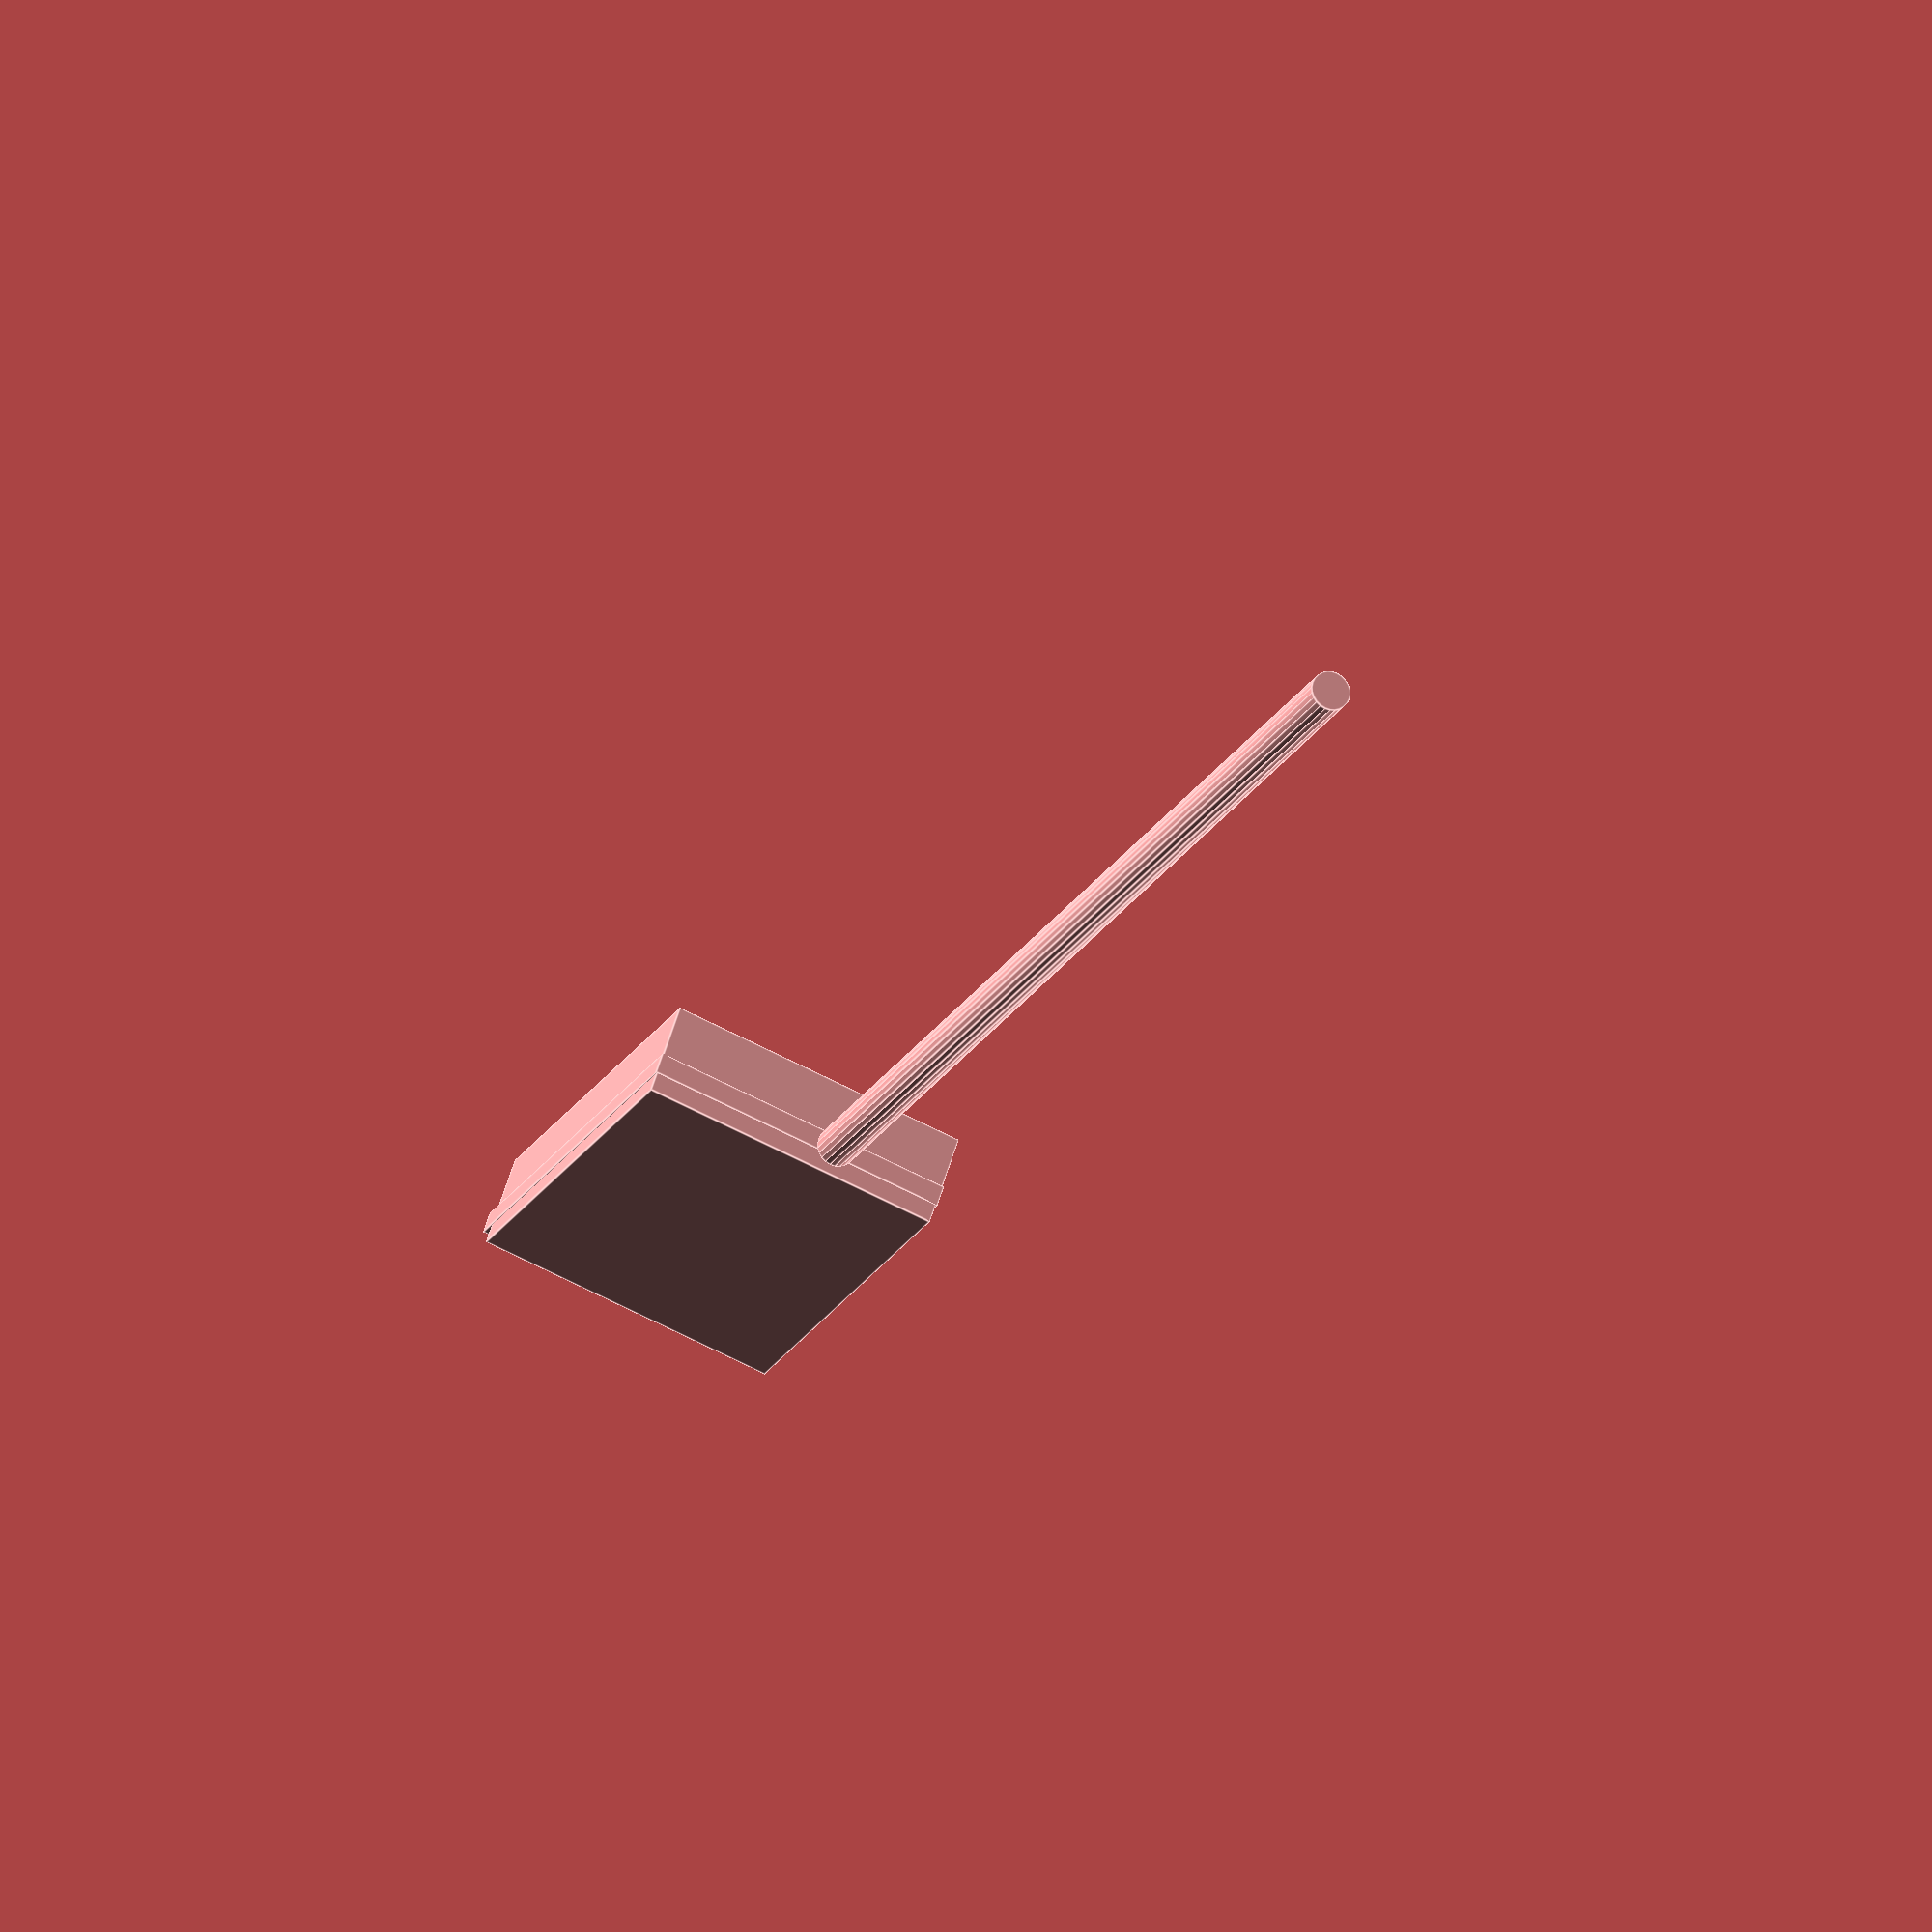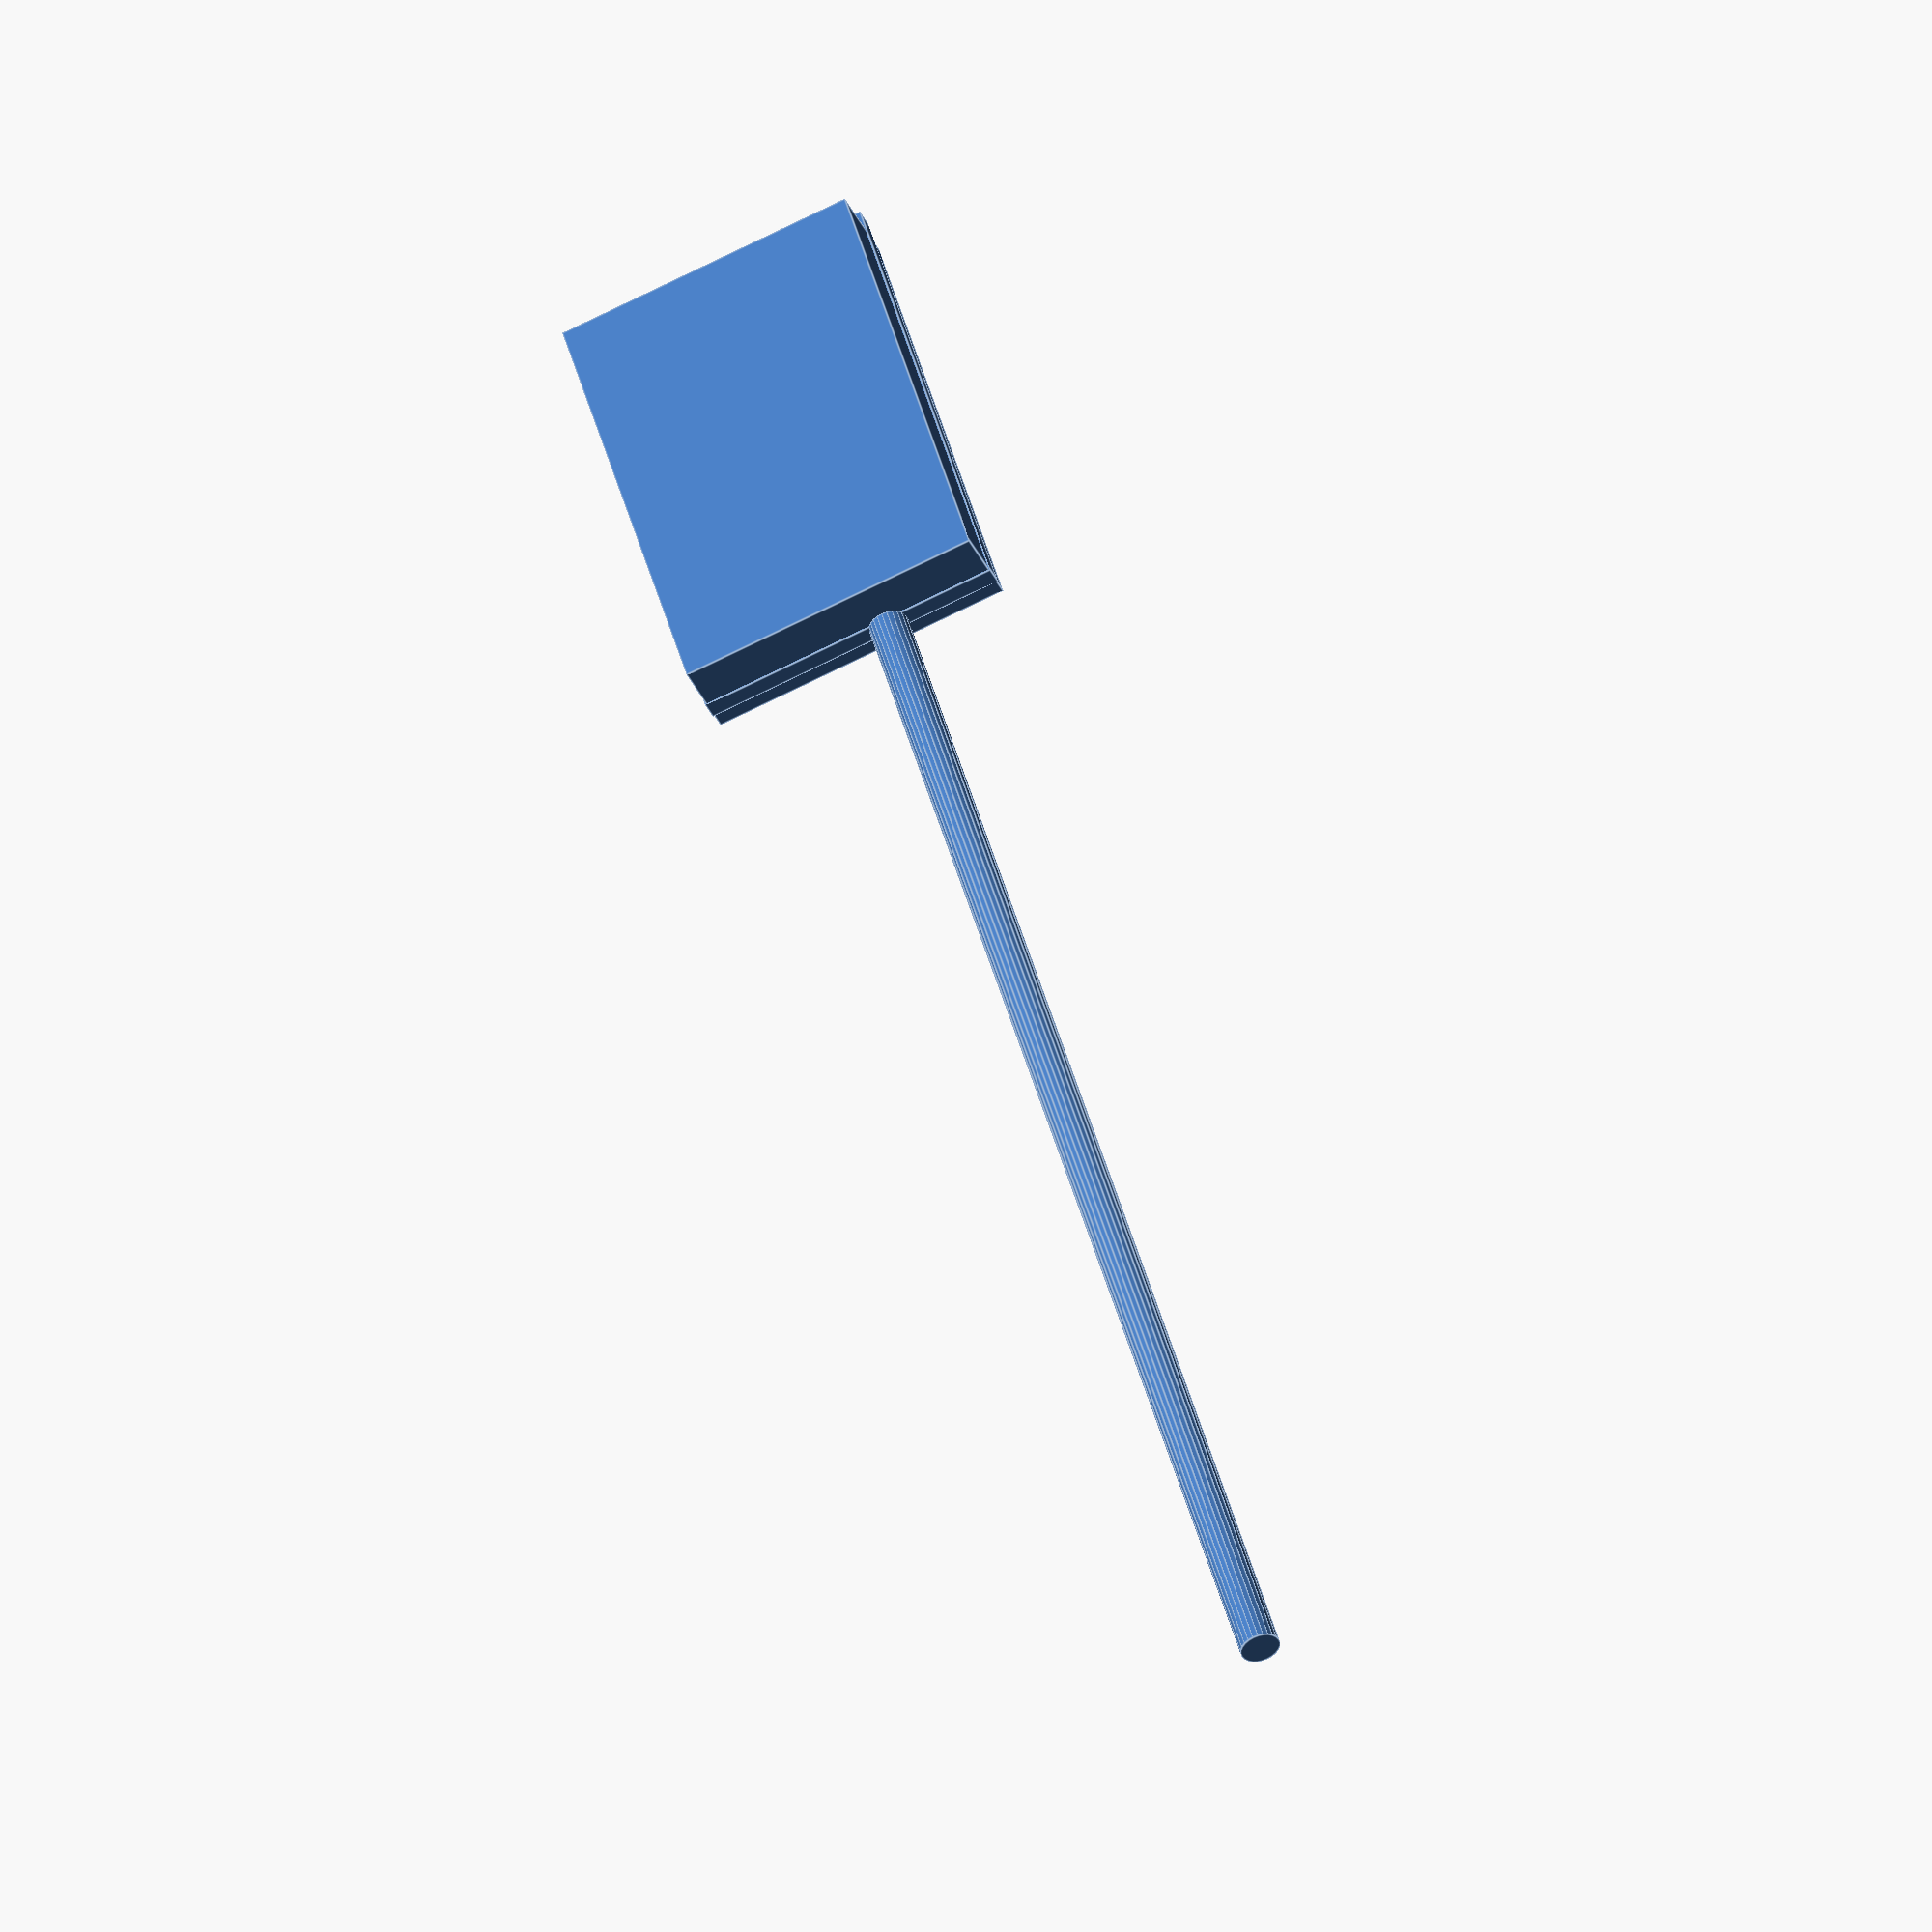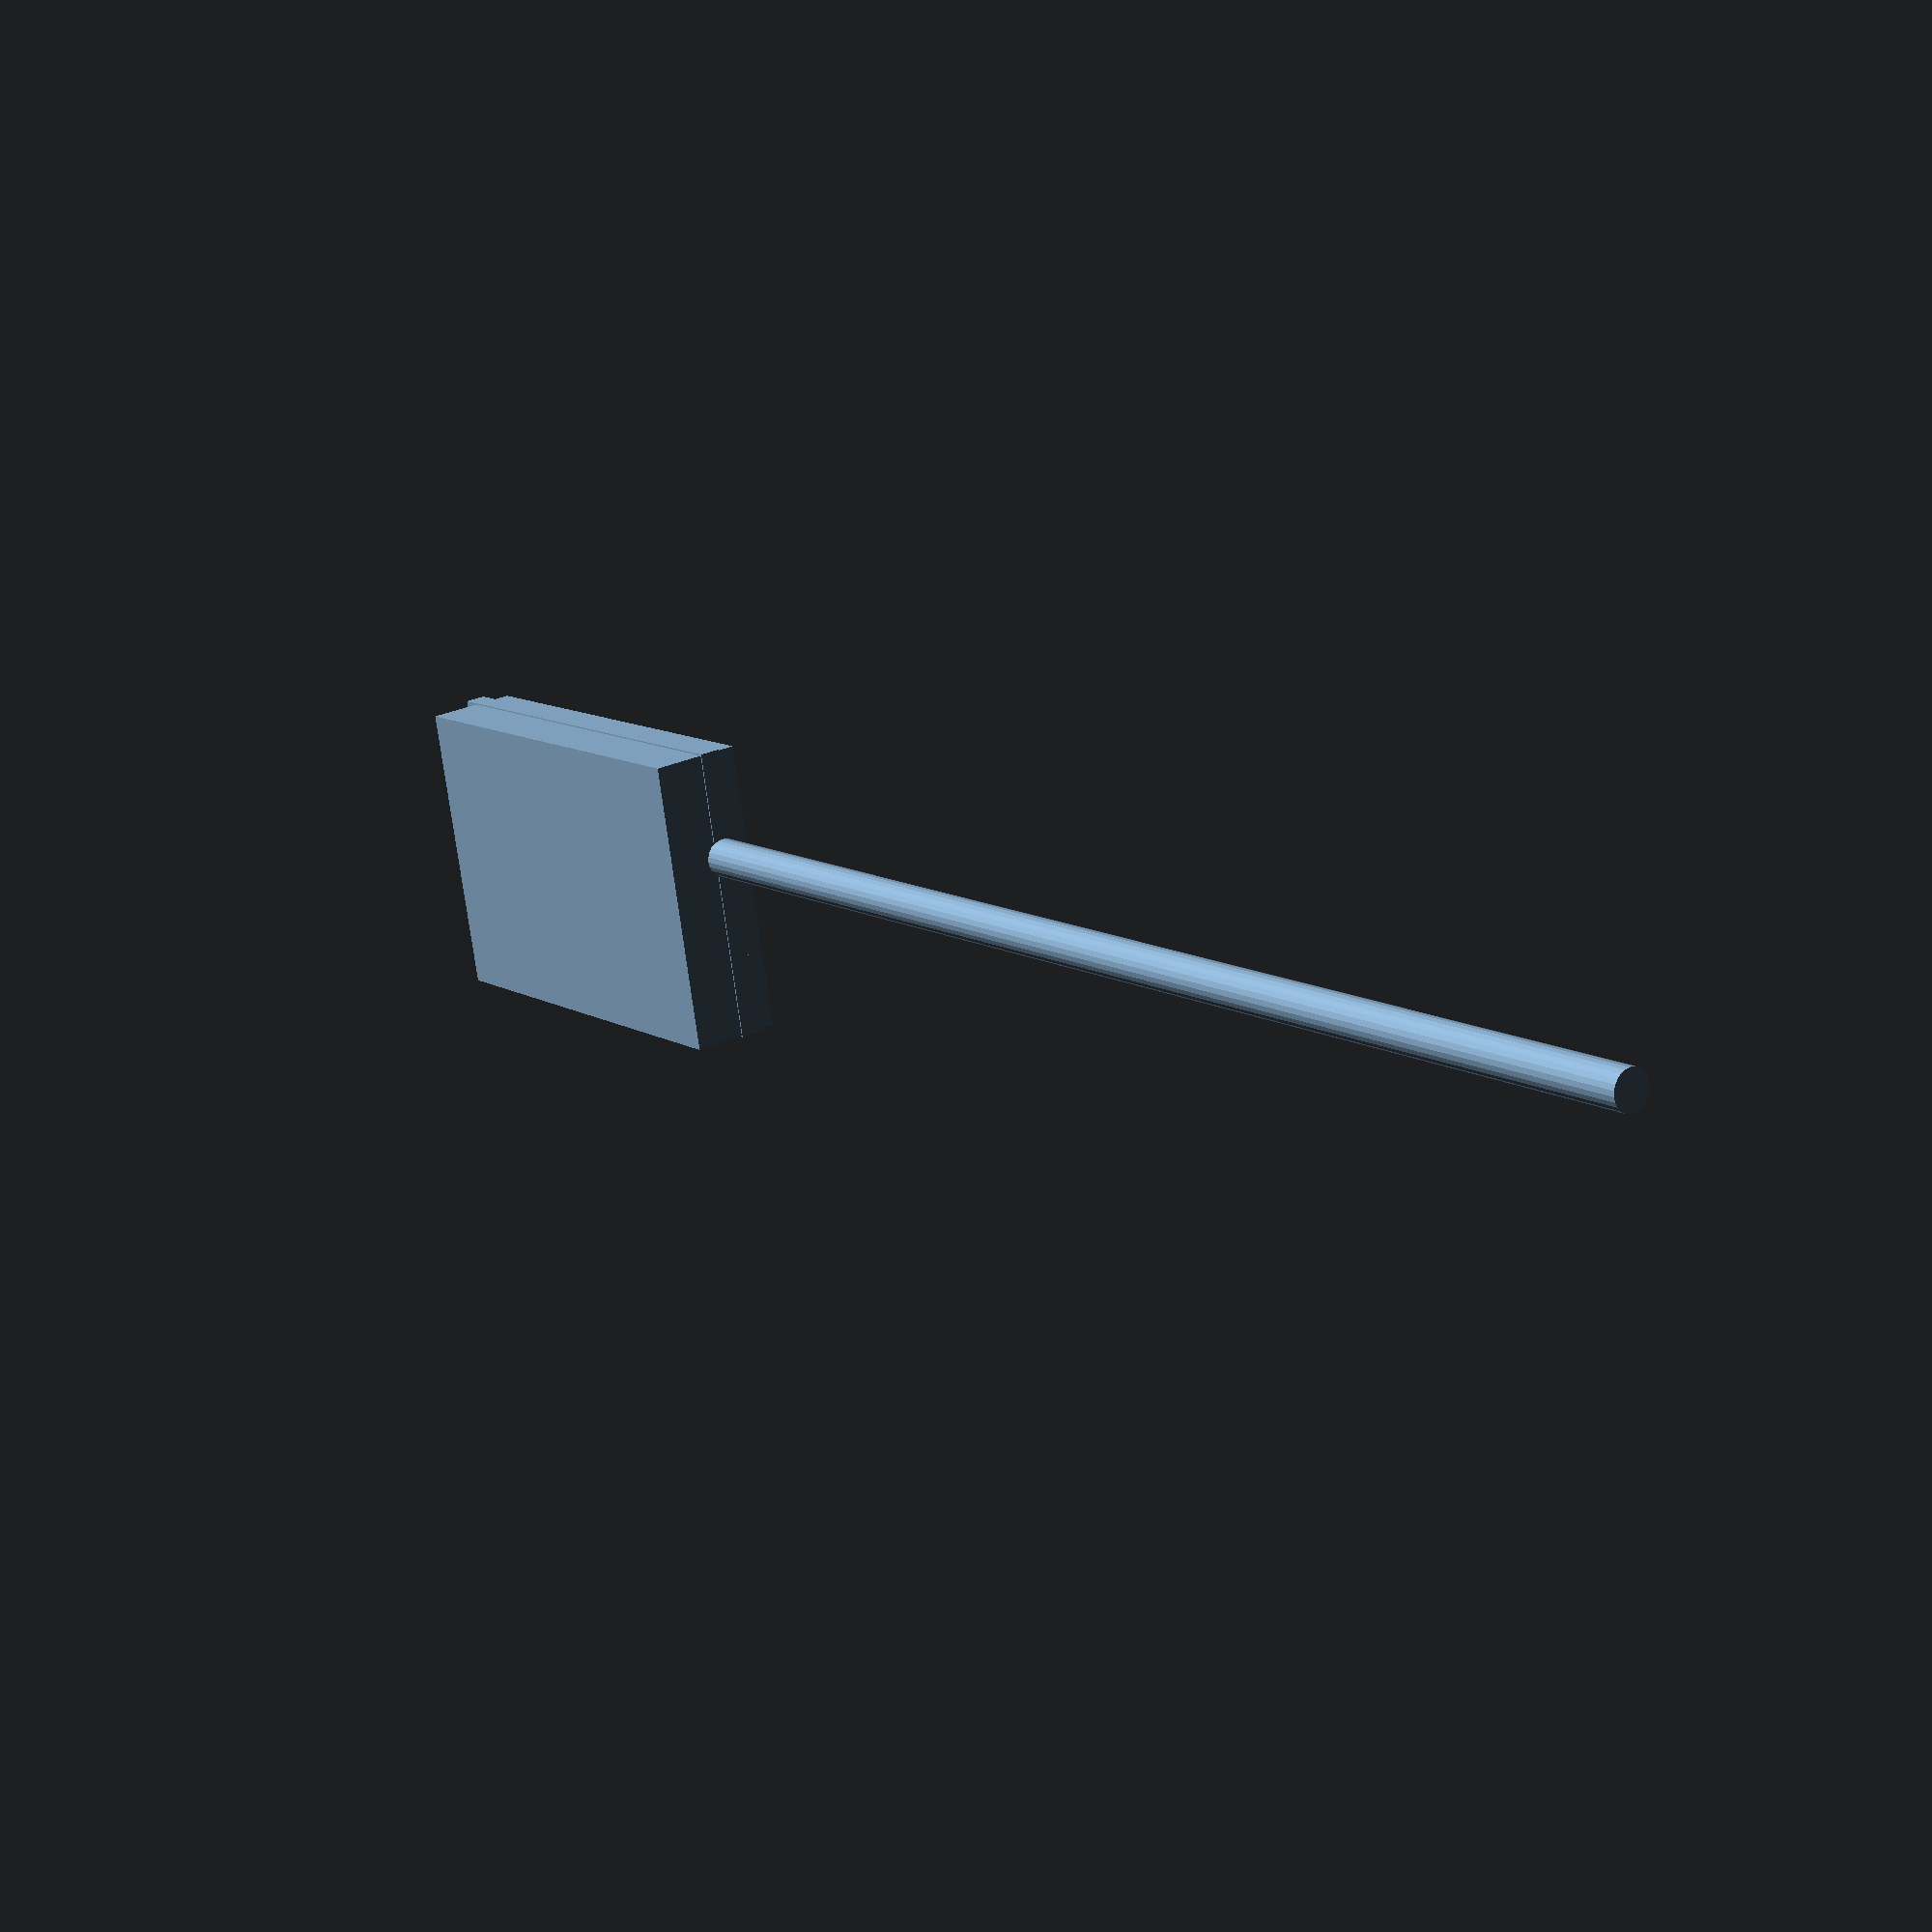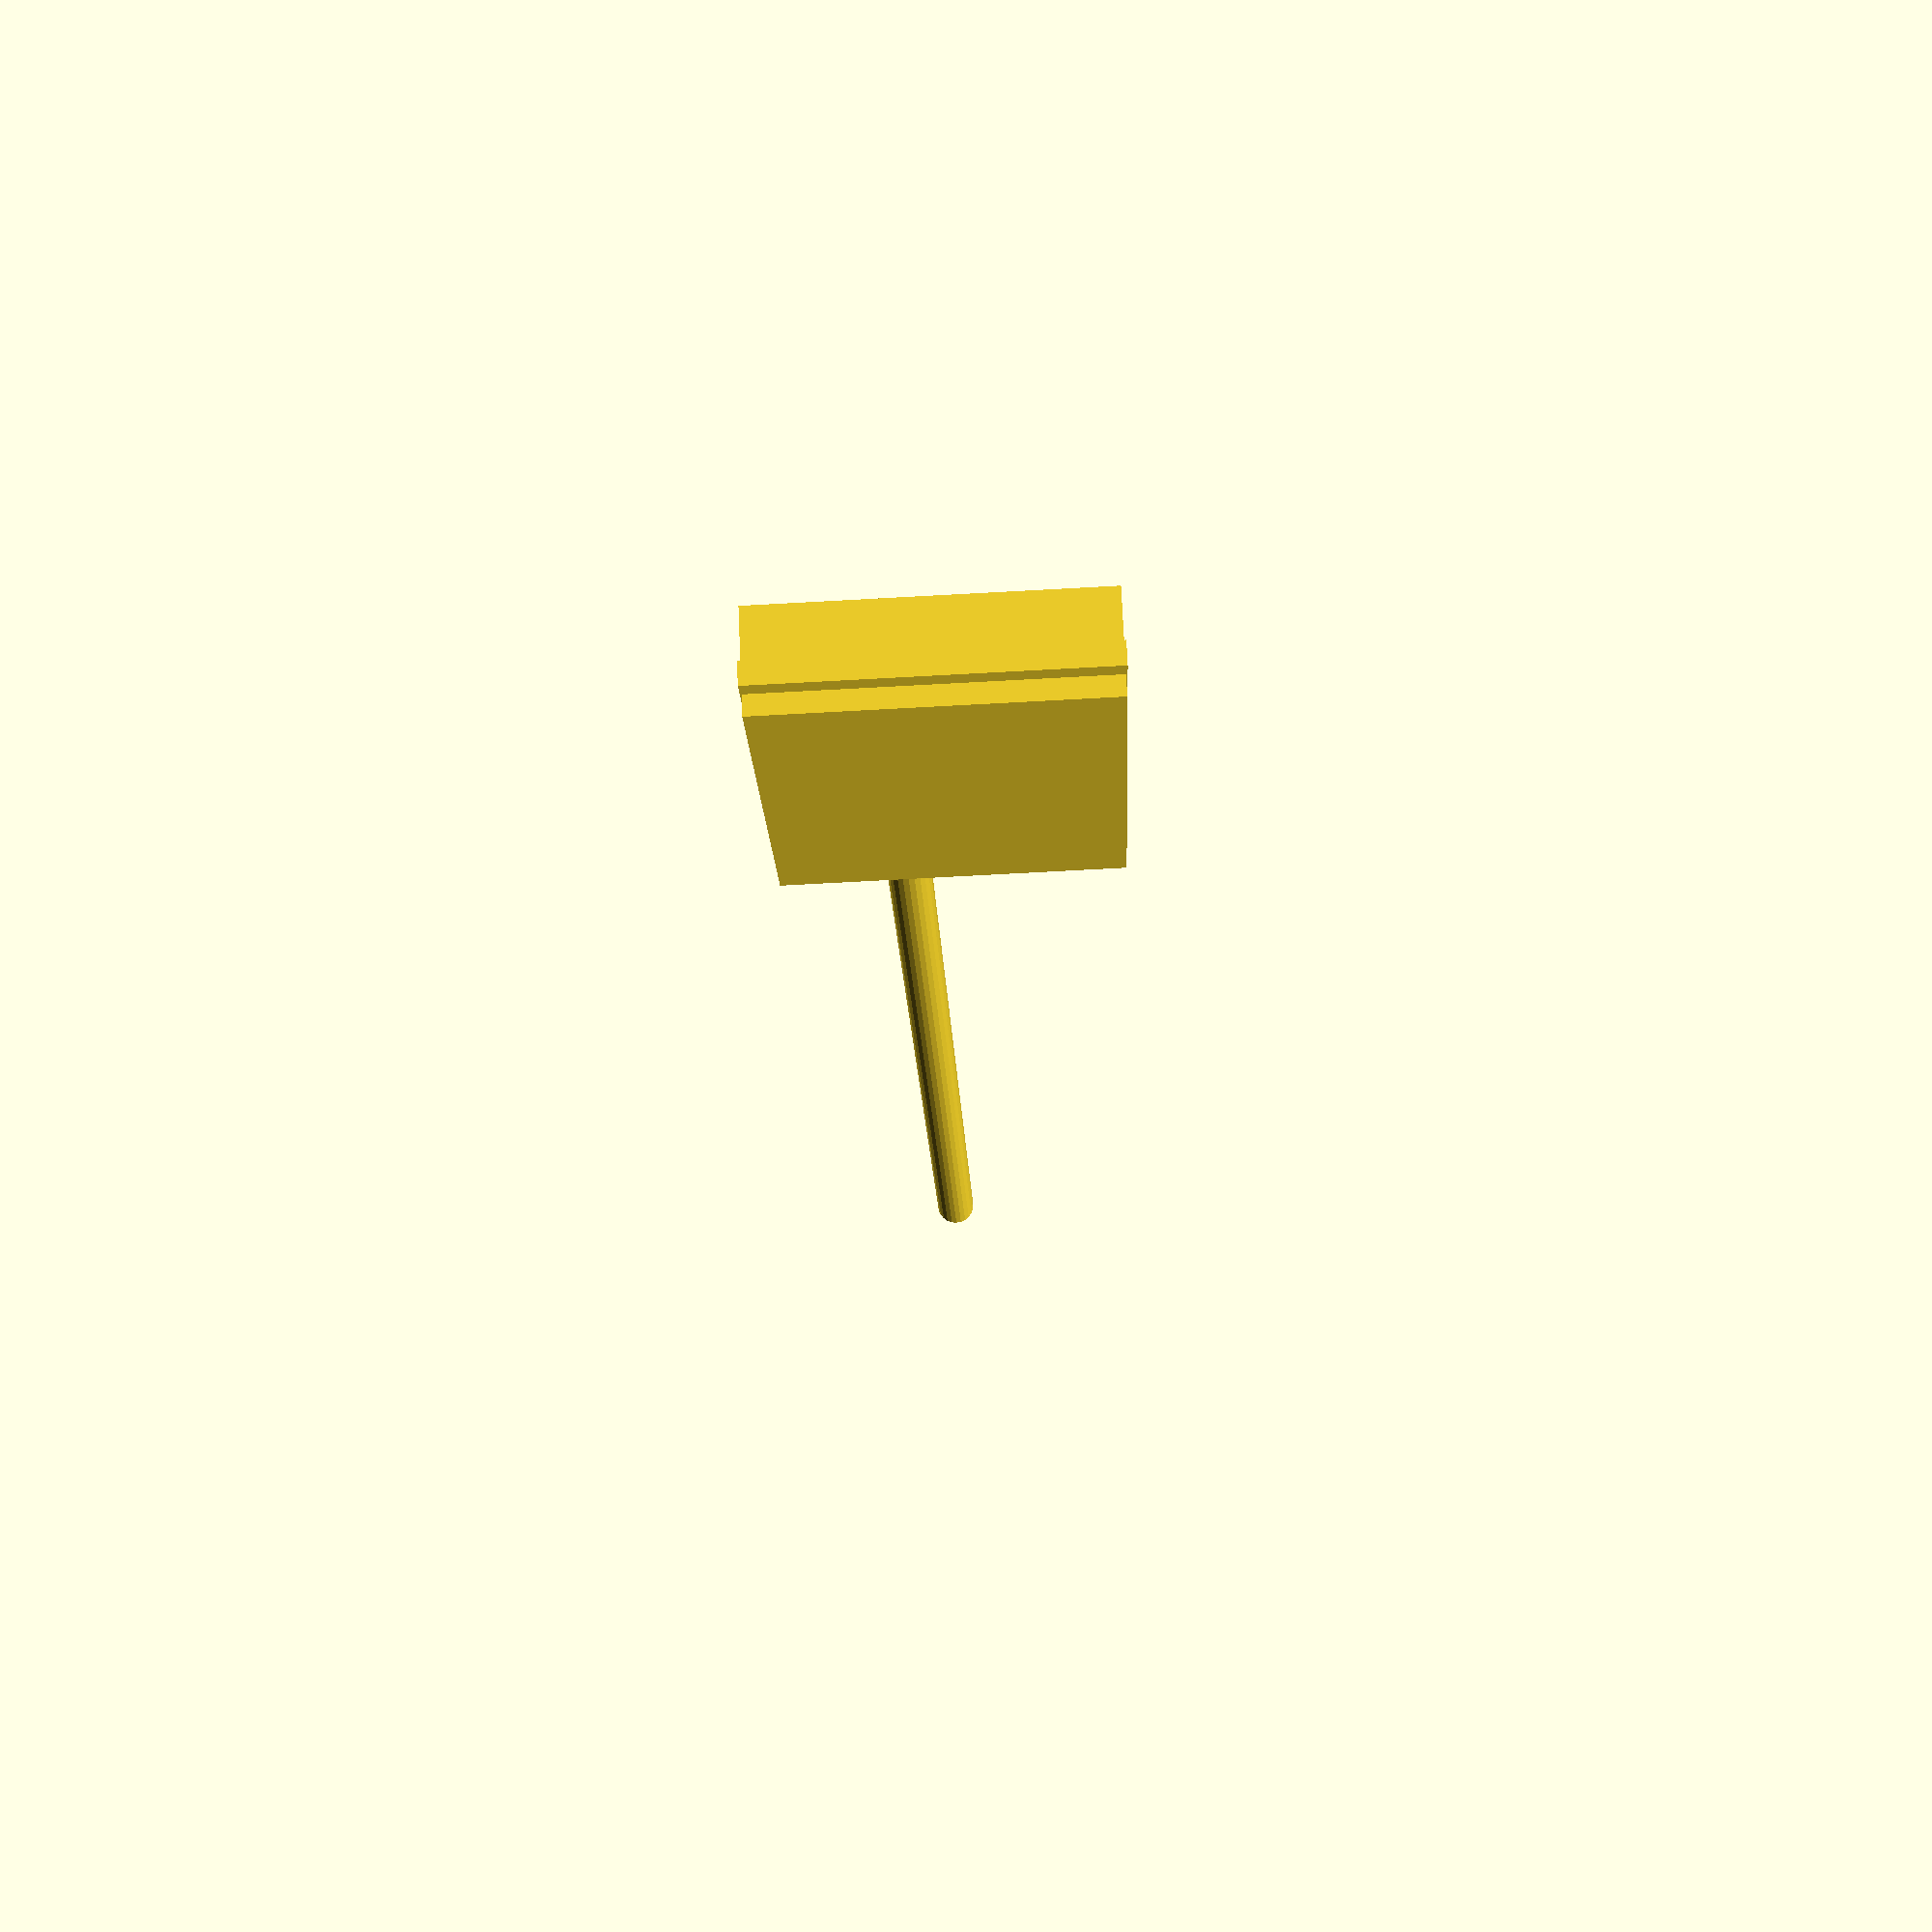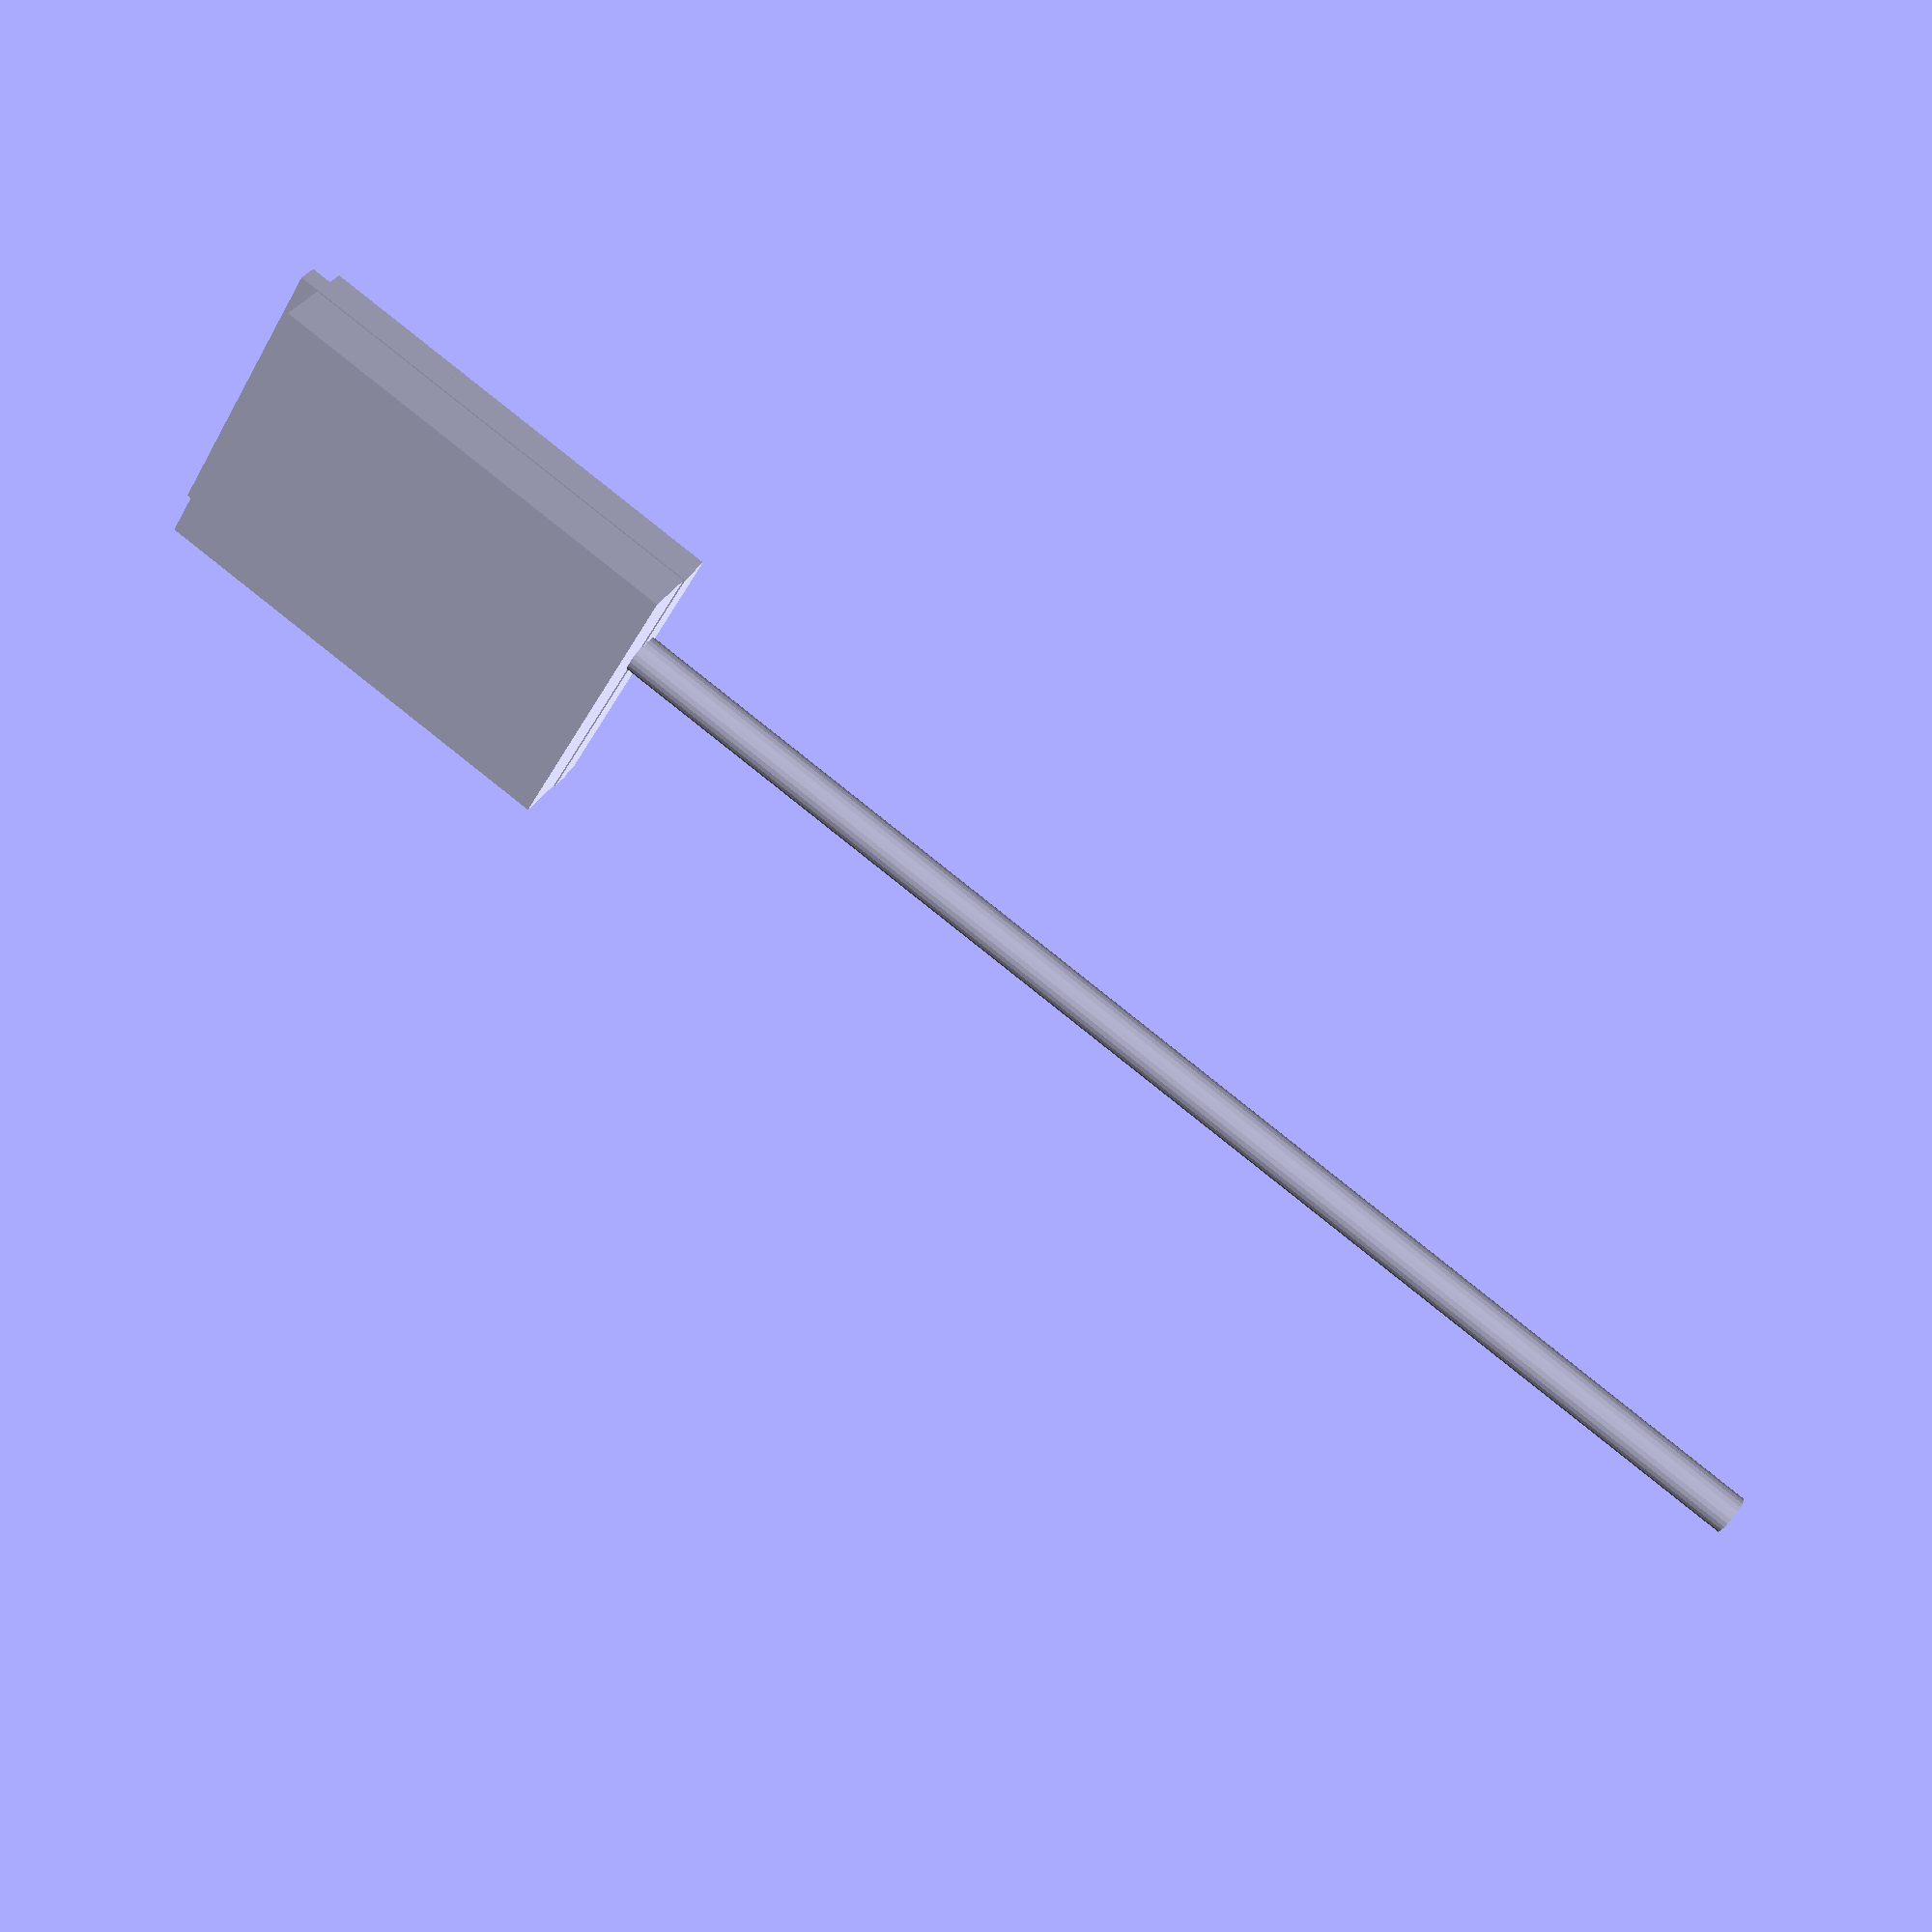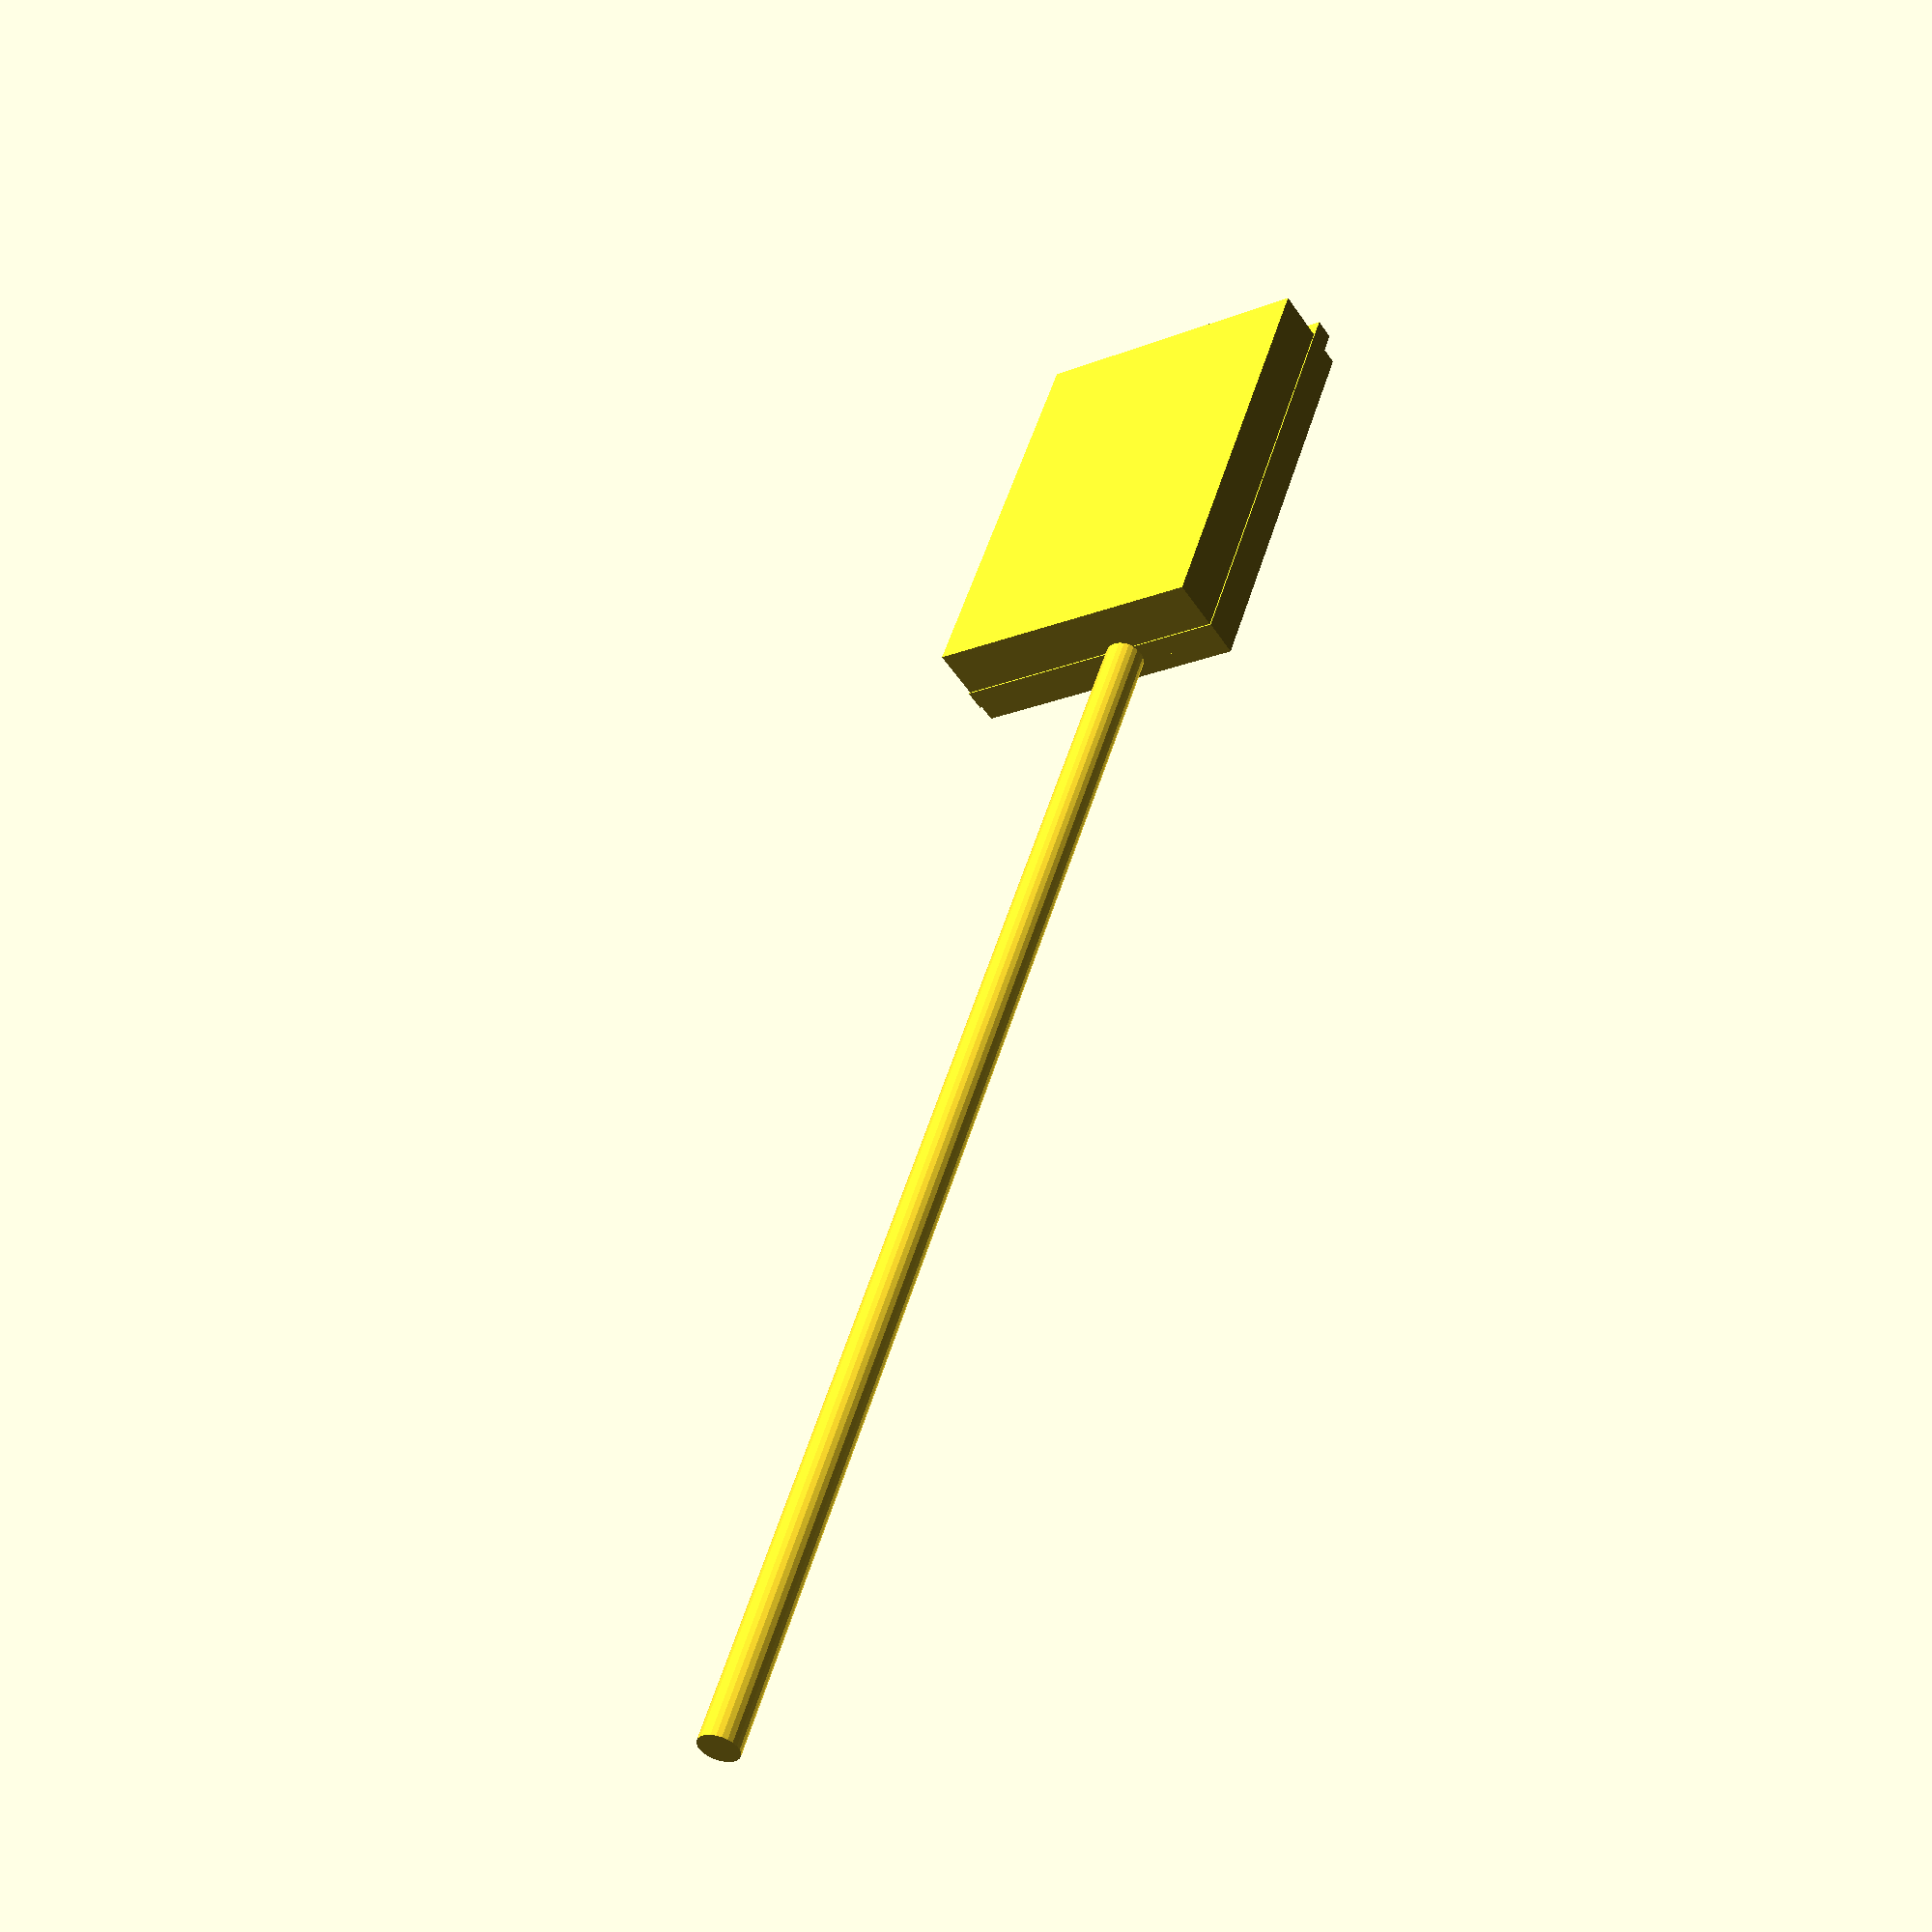
<openscad>
rotate([-90,0,0])
rotate([0,0,-90])
translate([-11.5,-17.5,-5.5])
{
	translate([0,0,4])cube([23,35,1.6]);
	translate([0.1,1.5,0])cube([22.8,33.4,7]);
	translate([14.5,34.9,4.8])rotate([-90,0,0])cylinder(h=100,d=3,$fn=24);
}


</openscad>
<views>
elev=244.1 azim=320.1 roll=297.8 proj=o view=edges
elev=254.2 azim=232.6 roll=243.7 proj=o view=edges
elev=253.1 azim=233.1 roll=172.8 proj=p view=wireframe
elev=252.2 azim=55.7 roll=86.9 proj=p view=wireframe
elev=223.6 azim=208.2 roll=207.2 proj=p view=solid
elev=198.4 azim=297.0 roll=232.2 proj=p view=solid
</views>
